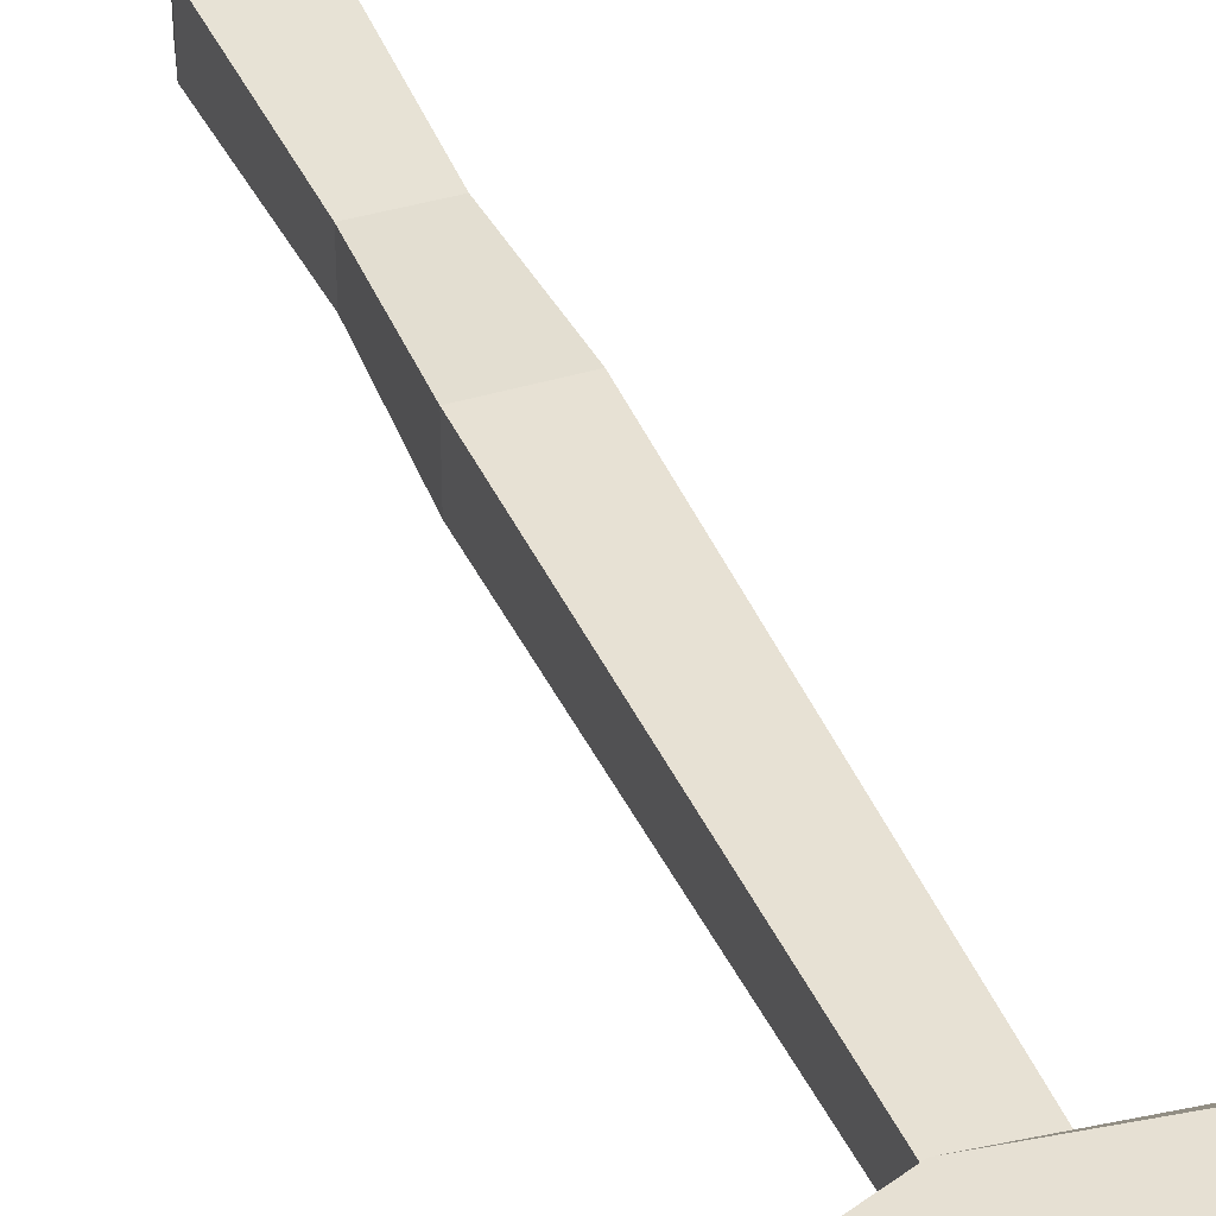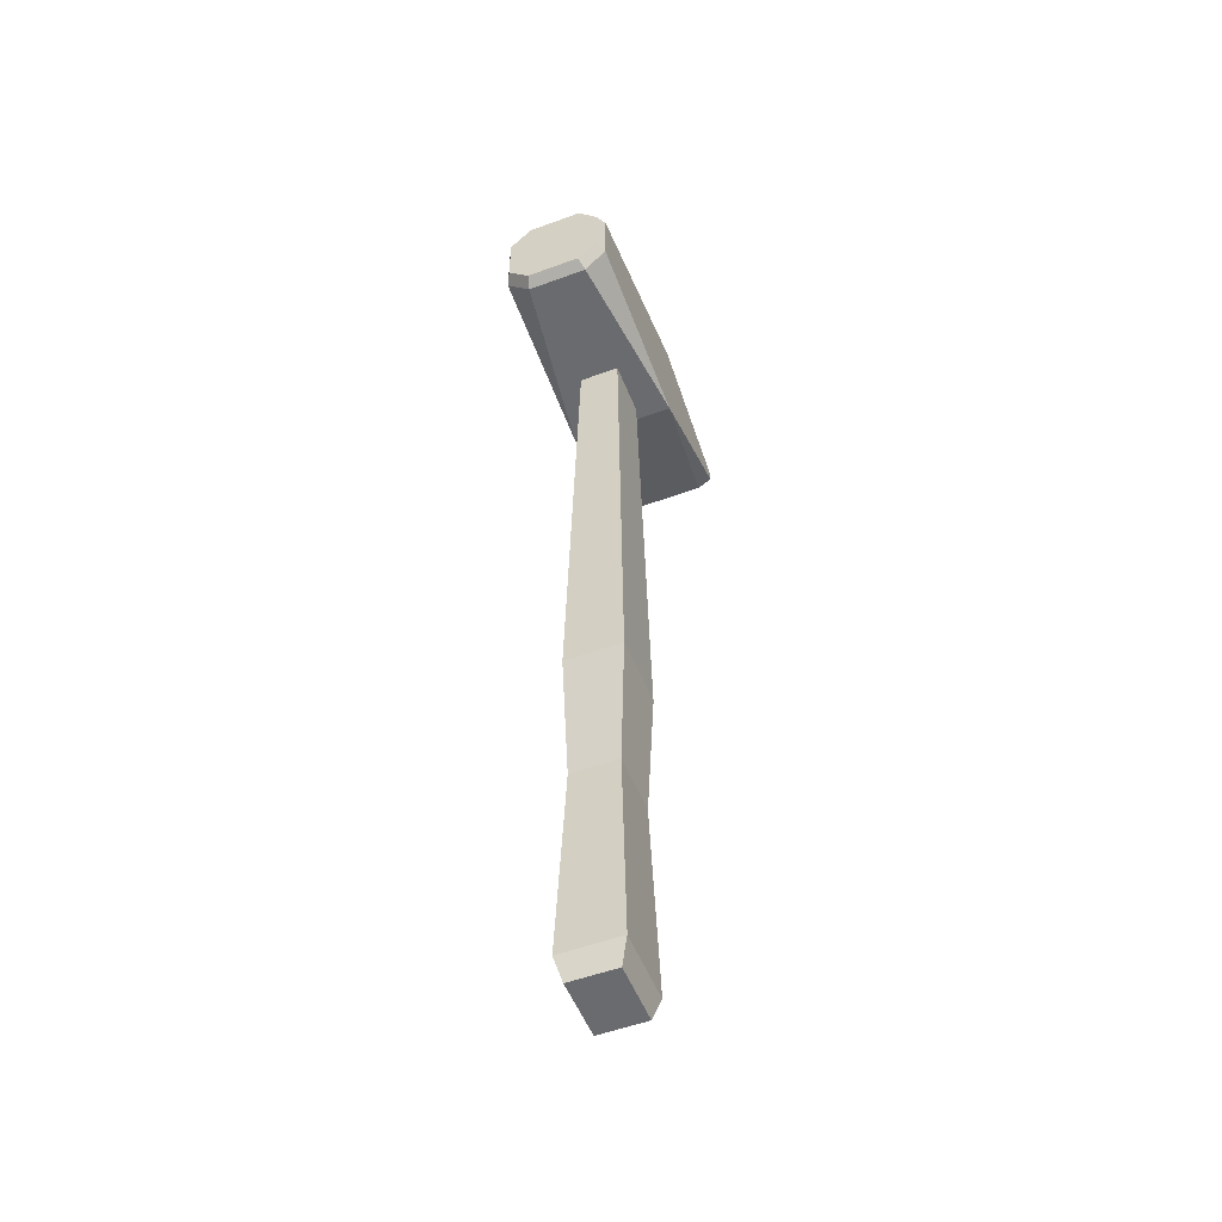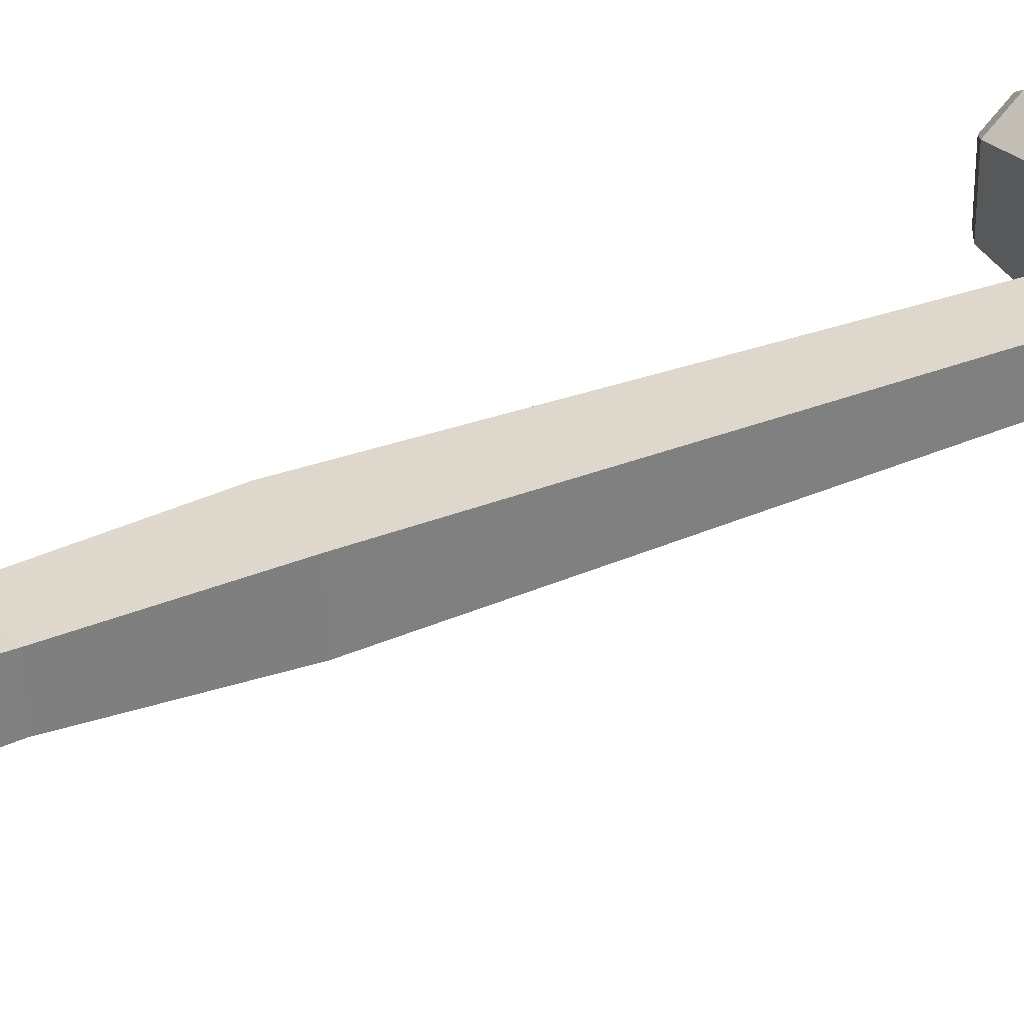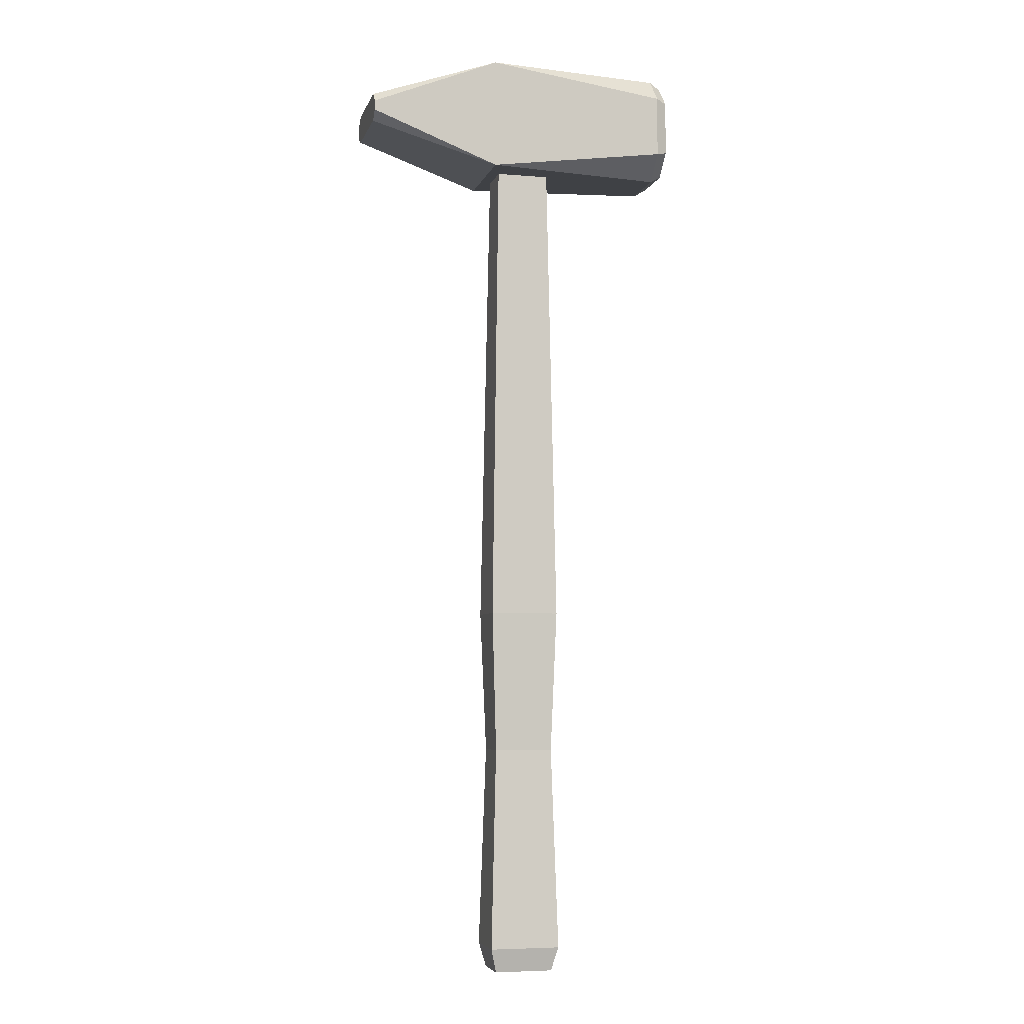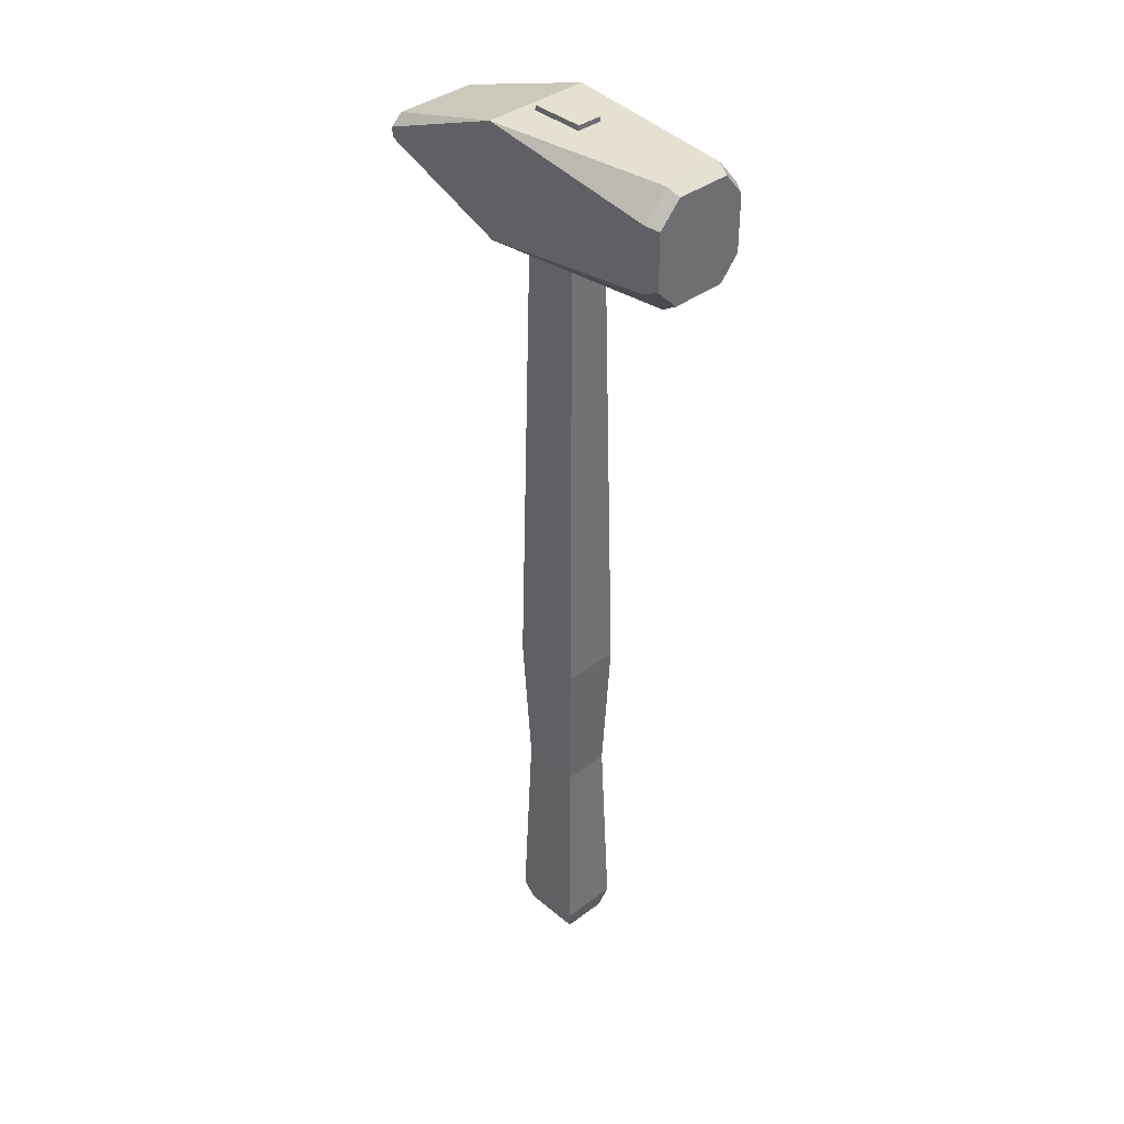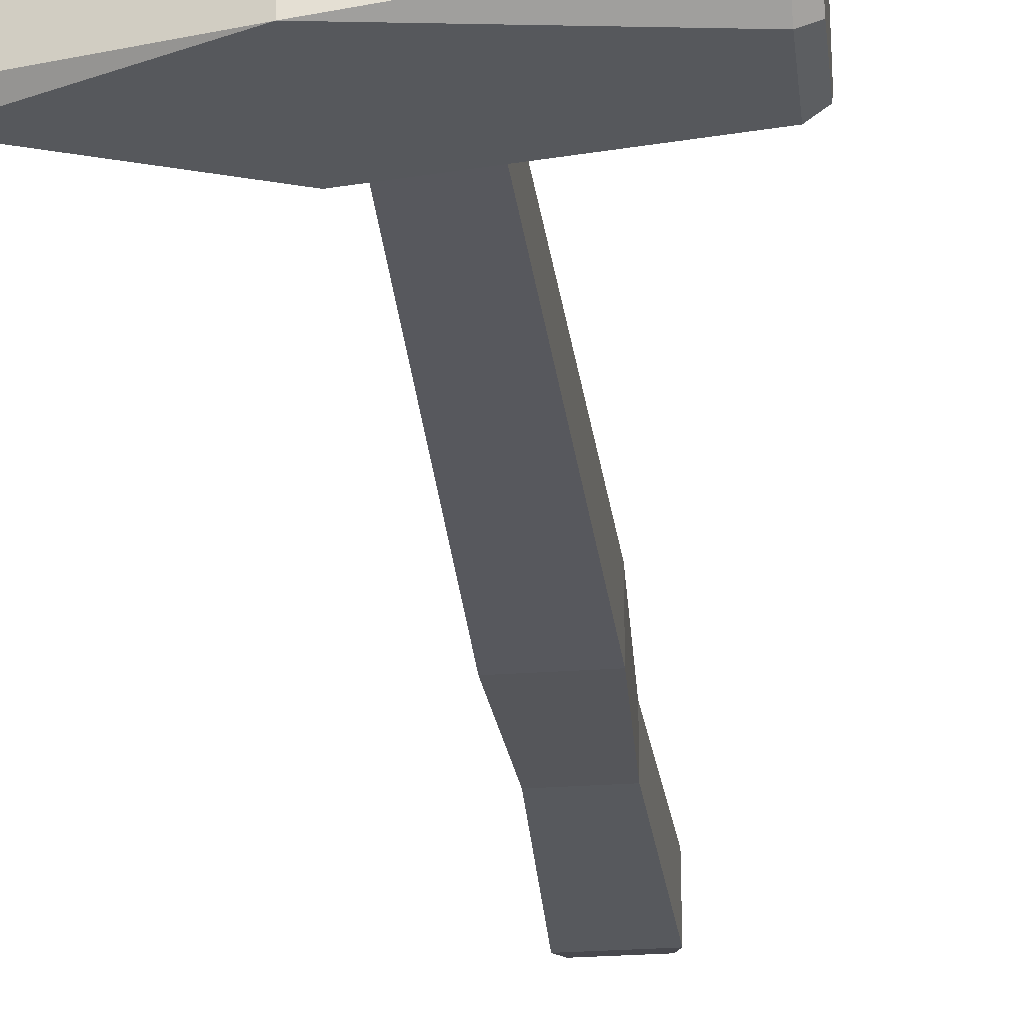
<metadata>
{"format":"obj","ext":"obj","renderer":"f3d","projection":"perspective","resolution":1024,"background":"white","views":[{"elev":38.5,"azim":158.7,"up":"+Z"},{"elev":-53.3,"azim":-68.5,"up":"+Y"},{"elev":31.5,"azim":59.8,"up":"+Z"},{"elev":-5.5,"azim":166.0,"up":"+Y"},{"elev":38.4,"azim":-133.5,"up":"+Y"},{"elev":-27.9,"azim":-173.7,"up":"+Z"}]}
</metadata>
<code>
g hammer
v 0.0216 0.5213 0.02866
v 0.09214 0.4988 0.0209
v 0.09214 0.4931 0.02866
v 0.0216 0.5213 -0.0288
v -0.07667 0.5213 -0.01581
v -0.07667 0.5074 -0.0288
v -0.07667 0.4606 0.01708
v -0.07667 0.4739 0.02866
v 0.0216 0.4606 0.02866
v -0.07667 0.5074 0.02866
v -0.07667 0.5213 0.01708
v 0.0216 0.5213 0.02866
v 0.0216 0.4606 -0.0288
v -0.07667 0.4739 -0.0288
v -0.07667 0.4606 -0.01569
v 0.0216 0.4606 0.02866
v 0.09214 0.4879 0.02866
v 0.09214 0.4831 0.0209
v 0.09214 0.4931 -0.0288
v 0.09214 0.4988 -0.02272
v 0.0216 0.5213 -0.0288
v 0.09214 0.4831 -0.02272
v 0.09214 0.4879 -0.0288
v 0.0216 0.4606 -0.0288
v 0.0216 0.5213 -0.0288
v 0.0216 0.5213 0.02866
v -0.07667 0.5213 0.01708
v -0.07667 0.5213 -0.01581
v 0.0216 0.5213 -0.0288
v 0.09214 0.4988 -0.02272
v 0.09214 0.4988 0.0209
v 0.0216 0.5213 0.02866
v 0.09214 0.4879 -0.0288
v 0.09214 0.4831 -0.02272
v 0.09214 0.4831 0.0209
v 0.09214 0.4879 0.02866
v 0.09214 0.4931 -0.0288
v 0.09214 0.4931 0.02866
v 0.09214 0.4988 -0.02272
v 0.09214 0.4988 0.0209
v -0.07667 0.4739 -0.0288
v -0.08283 0.4759 -0.02552
v -0.08283 0.4641 -0.0139
v -0.07667 0.4606 -0.01569
v -0.01509 0.1254 0.01252
v -0.01509 0.1254 -0.01252
v -0.01791 0.2032 -0.01534
v -0.01791 0.2032 0.01534
v -0.01791 0.2032 0.01534
v -0.01791 0.2032 -0.01534
v -0.01322 0.4739 -0.01065
v -0.01322 0.4739 0.01065
v -0.01322 0.5239 -0.006665
v -0.01322 0.5239 0.006665
v 0.02041 0.01475 0.01584
v 0.01709 0.1254 0.01252
v 0.01709 0.1254 -0.01252
v 0.02041 0.01475 -0.01584
v 0.01709 0.1254 -0.01252
v 0.01709 0.1254 0.01252
v 0.01991 0.2032 0.01534
v 0.01991 0.2032 -0.01534
v -0.01841 0.01475 -0.01584
v -0.01502 0.001615 -0.01225
v 0.01702 0.001615 -0.01225
v 0.02041 0.01475 -0.01584
v -0.01841 0.01475 -0.01584
v -0.01841 0.01475 0.01584
v -0.01502 0.001615 0.01225
v -0.01502 0.001615 -0.01225
v -0.01841 0.01475 0.01584
v -0.01841 0.01475 -0.01584
v -0.01509 0.1254 -0.01252
v -0.01509 0.1254 0.01252
v 0.01522 0.4739 -0.01065
v 0.01991 0.2032 -0.01534
v 0.01991 0.2032 0.01534
v 0.01522 0.4739 0.01065
v 0.01522 0.5239 0.006665
v 0.01522 0.5239 -0.006665
v 0.02041 0.01475 0.01584
v 0.02041 0.01475 -0.01584
v 0.01702 0.001615 -0.01225
v 0.01702 0.001615 0.01225
v -0.01322 0.4739 -0.01065
v 0.01522 0.4739 -0.01065
v 0.01522 0.5239 -0.006665
v -0.01322 0.5239 -0.006665
v -0.01841 0.01475 0.01584
v -0.01509 0.1254 0.01252
v 0.01709 0.1254 0.01252
v 0.02041 0.01475 0.01584
v -0.01509 0.1254 0.01252
v -0.01791 0.2032 0.01534
v 0.01991 0.2032 0.01534
v 0.01709 0.1254 0.01252
v -0.01502 0.001615 -0.01225
v -0.01502 0.001615 0.01225
v 0.01702 0.001615 0.01225
v 0.01702 0.001615 -0.01225
v -0.01791 0.2032 -0.01534
v -0.01509 0.1254 -0.01252
v 0.01709 0.1254 -0.01252
v 0.01991 0.2032 -0.01534
v -0.01791 0.2032 -0.01534
v 0.01991 0.2032 -0.01534
v 0.01522 0.4739 -0.01065
v -0.01322 0.4739 -0.01065
v -0.01509 0.1254 -0.01252
v -0.01841 0.01475 -0.01584
v 0.02041 0.01475 -0.01584
v 0.01709 0.1254 -0.01252
v 0.01991 0.2032 0.01534
v -0.01791 0.2032 0.01534
v -0.01322 0.4739 0.01065
v 0.01522 0.4739 0.01065
v 0.0216 0.4606 0.02866
v 0.09214 0.4831 0.0209
v 0.09214 0.4831 -0.02272
v 0.0216 0.4606 -0.0288
v 0.0216 0.4606 0.02866
v 0.0216 0.4606 -0.0288
v -0.07667 0.4606 -0.01569
v -0.07667 0.4606 0.01708
v 0.0216 0.4606 -0.0288
v 0.09214 0.4879 -0.0288
v 0.09214 0.4931 -0.0288
v 0.0216 0.5213 -0.0288
v 0.0216 0.4606 -0.0288
v 0.0216 0.5213 -0.0288
v -0.07667 0.5074 -0.0288
v -0.07667 0.4739 -0.0288
v 0.0216 0.4606 0.02866
v -0.07667 0.4739 0.02866
v -0.07667 0.5074 0.02866
v 0.0216 0.5213 0.02866
v 0.0216 0.5213 0.02866
v 0.09214 0.4879 0.02866
v 0.09214 0.4931 0.02866
v -0.08283 0.4759 0.02538
v -0.08283 0.4641 0.01512
v -0.08283 0.4641 -0.0139
v -0.08283 0.4759 -0.02552
v -0.08283 0.5056 0.02538
v -0.08283 0.5056 -0.02552
v -0.08283 0.5178 -0.01401
v -0.08283 0.5178 0.01512
v -0.07667 0.5213 0.01708
v -0.08283 0.5178 0.01512
v -0.08283 0.5178 -0.01401
v -0.07667 0.5213 -0.01581
v -0.07667 0.5074 -0.0288
v -0.08283 0.5056 -0.02552
v -0.08283 0.4759 -0.02552
v -0.07667 0.4739 -0.0288
v -0.07667 0.5074 0.02866
v -0.08283 0.5056 0.02538
v -0.08283 0.5178 0.01512
v -0.07667 0.5213 0.01708
v -0.07667 0.4739 0.02866
v -0.08283 0.4759 0.02538
v -0.08283 0.5056 0.02538
v -0.07667 0.5074 0.02866
v -0.07667 0.5213 -0.01581
v -0.08283 0.5178 -0.01401
v -0.08283 0.5056 -0.02552
v -0.07667 0.5074 -0.0288
v -0.07667 0.4606 0.01708
v -0.08283 0.4641 0.01512
v -0.08283 0.4759 0.02538
v -0.07667 0.4739 0.02866
v -0.07667 0.4606 -0.01569
v -0.08283 0.4641 -0.0139
v -0.08283 0.4641 0.01512
v -0.07667 0.4606 0.01708
v 0.01522 0.4739 0.01065
v -0.01322 0.4739 0.01065
v -0.01322 0.5239 0.006665
v 0.01522 0.5239 0.006665
v 0.01522 0.5239 -0.006665
v 0.01522 0.5239 0.006665
v -0.01322 0.5239 0.006665
v -0.01322 0.5239 -0.006665
v -0.01502 0.001615 0.01225
v -0.01841 0.01475 0.01584
v 0.02041 0.01475 0.01584
v 0.01702 0.001615 0.01225
g hammer_0
f 3 2 1
f 6 5 4
f 9 8 7
f 12 11 10
f 15 14 13
f 18 17 16
f 21 20 19
f 24 23 22
f 27 26 25
f 28 27 25
f 31 30 29
f 32 31 29
f 35 34 33
f 33 36 35
f 33 37 36
f 37 38 36
f 37 39 38
f 39 40 38
f 43 42 41
f 44 43 41
f 47 46 45
f 48 47 45
f 51 50 49
f 52 51 49
f 53 51 52
f 54 53 52
f 57 56 55
f 58 57 55
f 61 60 59
f 62 61 59
f 65 64 63
f 66 65 63
f 69 68 67
f 70 69 67
f 73 72 71
f 74 73 71
f 77 76 75
f 78 77 75
f 79 78 75
f 80 79 75
f 83 82 81
f 84 83 81
f 87 86 85
f 88 87 85
f 91 90 89
f 92 91 89
f 95 94 93
f 96 95 93
f 99 98 97
f 100 99 97
f 103 102 101
f 104 103 101
f 107 106 105
f 108 107 105
f 111 110 109
f 112 111 109
f 115 114 113
f 116 115 113
f 119 118 117
f 120 119 117
f 123 122 121
f 124 123 121
f 127 126 125
f 128 127 125
f 131 130 129
f 132 131 129
f 135 134 133
f 136 135 133
f 133 138 137
f 138 139 137
f 142 141 140
f 140 143 142
f 140 144 143
f 144 145 143
f 144 146 145
f 144 147 146
f 150 149 148
f 151 150 148
f 154 153 152
f 155 154 152
f 158 157 156
f 159 158 156
f 162 161 160
f 163 162 160
f 166 165 164
f 167 166 164
f 170 169 168
f 171 170 168
f 174 173 172
f 175 174 172
f 178 177 176
f 179 178 176
f 182 181 180
f 183 182 180
f 186 185 184
f 187 186 184

</code>
